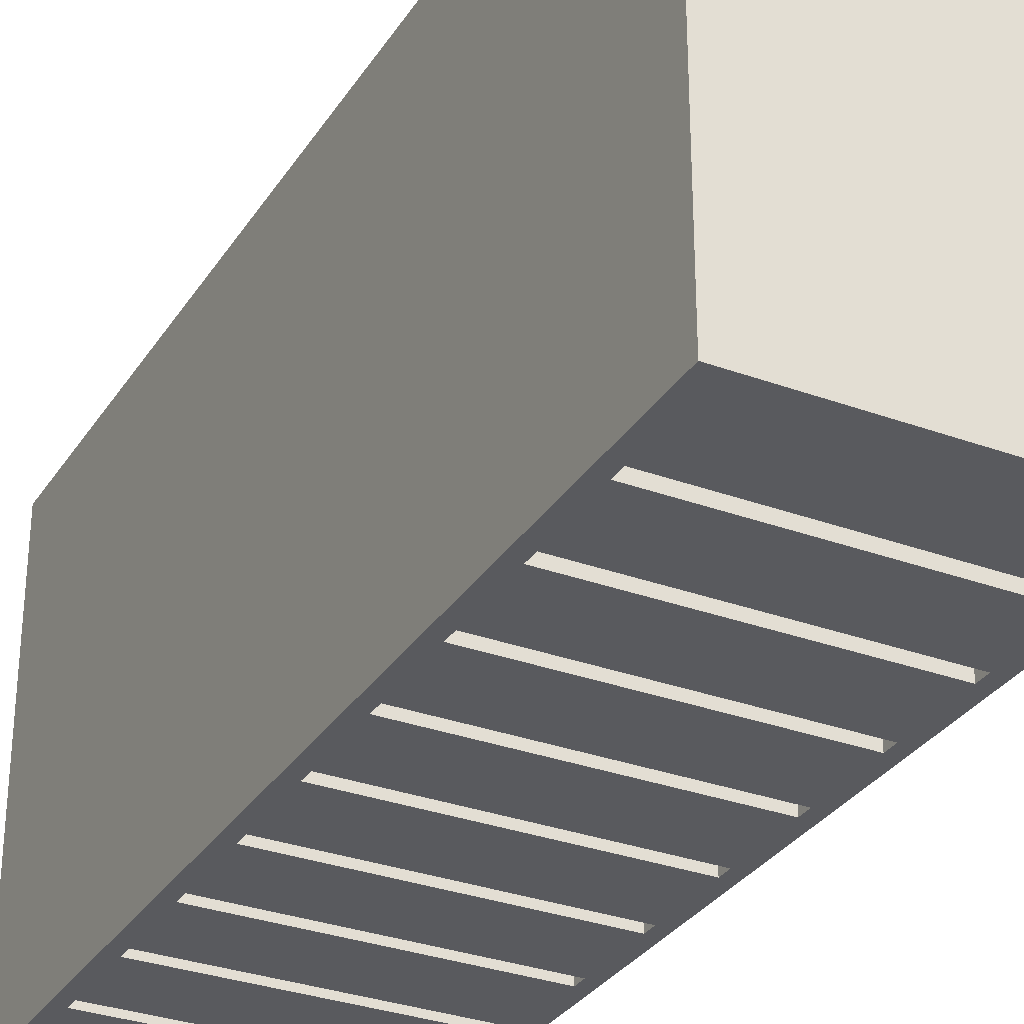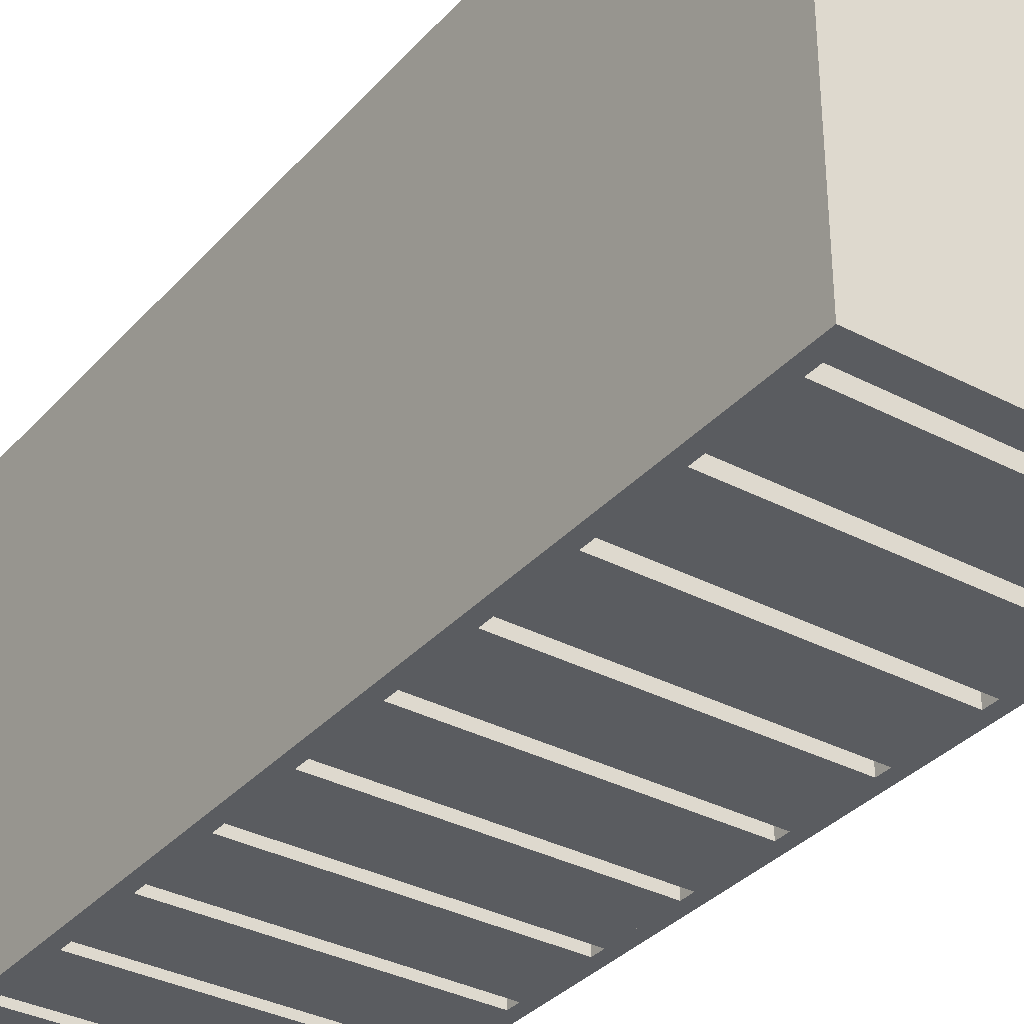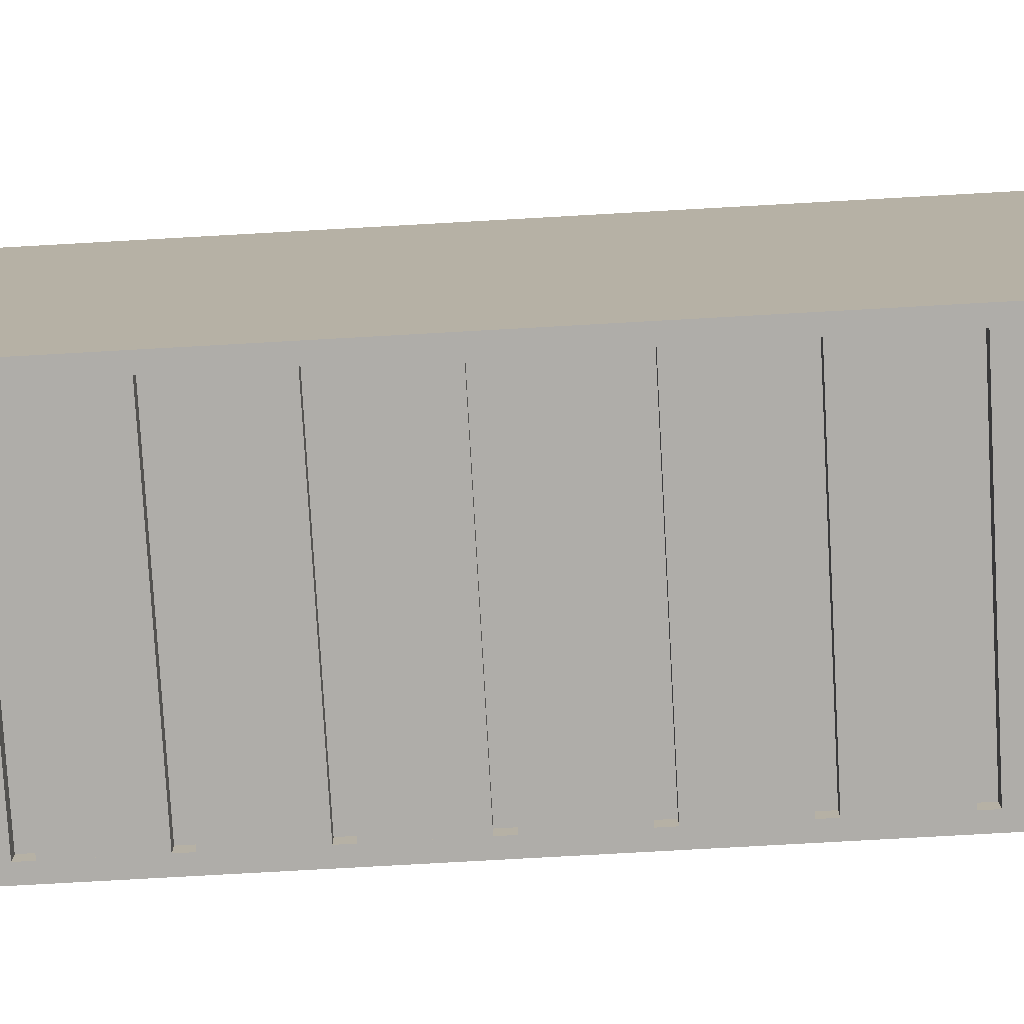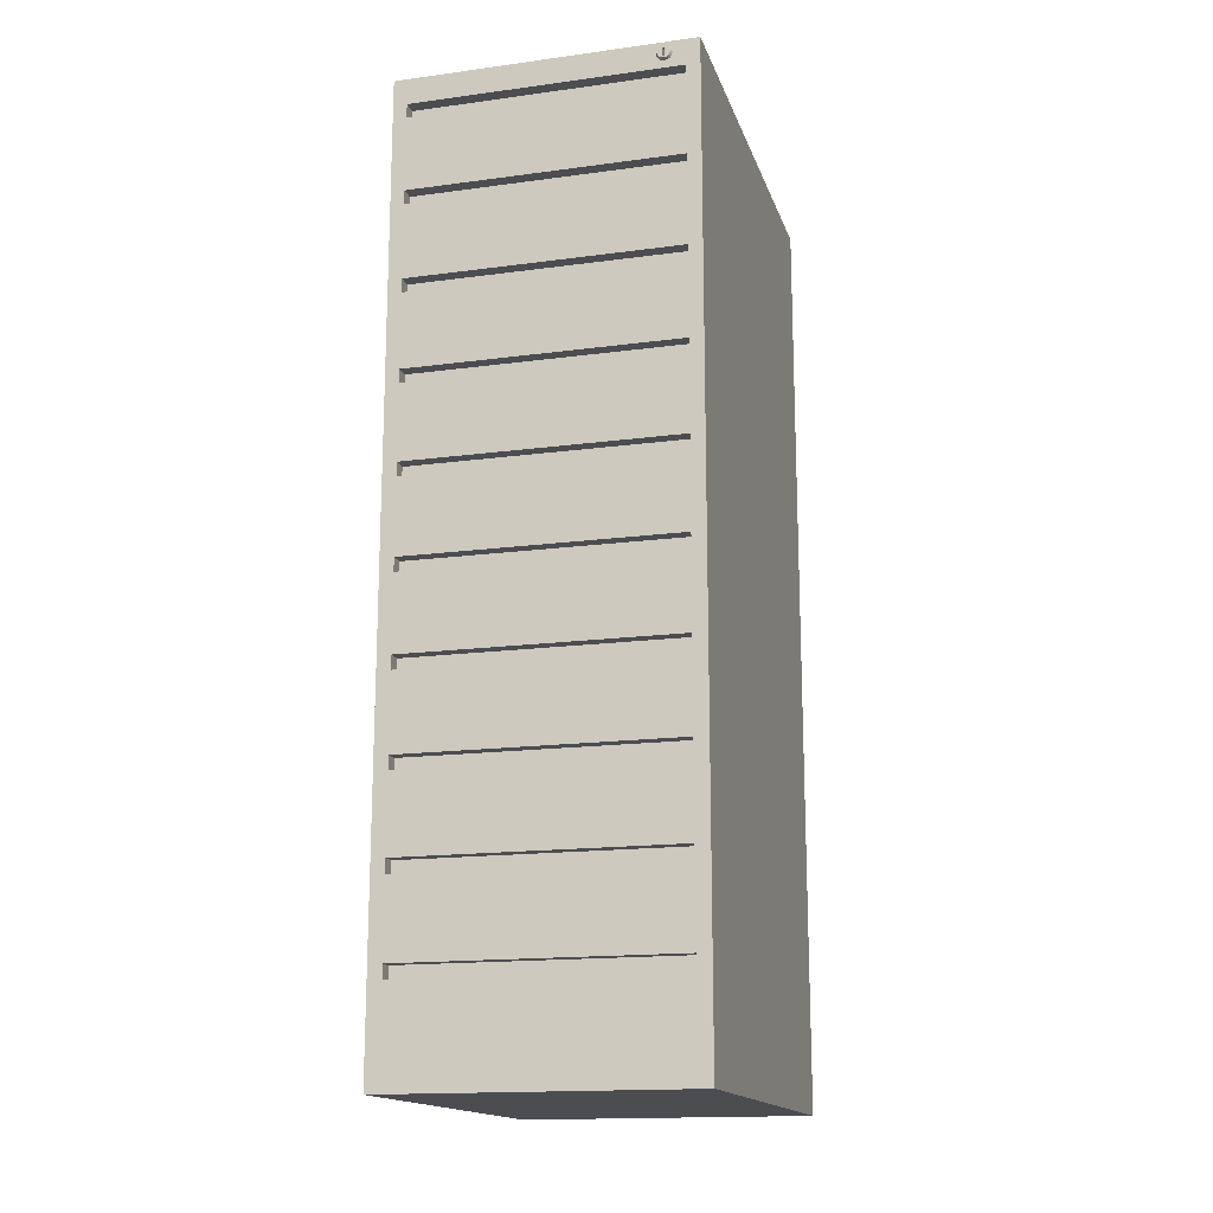
<metadata>
{"format":"obj","ext":"obj","renderer":"f3d","projection":"perspective","resolution":1024,"background":"white","views":[{"elev":-31.5,"azim":-27.5,"up":"+Z"},{"elev":-34.4,"azim":144.8,"up":"+Z"},{"elev":-77.4,"azim":93.2,"up":"+Z"},{"elev":-16.1,"azim":-164.5,"up":"+Y"}]}
</metadata>
<code>
v 0.1728 0.2778 0.3878
v 0.1728 0.2572 -0.01689
v 0.1728 0.2778 -0.01689
v 0.1728 0.2572 0.3878
v -0.07184 0.2603 -0.01689
v -0.1034 0.2778 -0.01689
v -0.1034 0.2572 0.3878
v 0.16 0.2572 -0.01689
v 0.1728 -0.5927 -0.01689
v -0.06998 0.2605 -0.01689
v -0.1034 0.2778 0.3878
v -0.07184 0.2747 -0.01689
v -0.1034 -0.5927 0.3878
v 0.16 0.1743 -0.01689
v 0.1728 -0.5927 0.3878
v 0.16 -0.5721 -0.01689
v -0.07031 0.2618 -0.01965
v -0.06824 0.2613 -0.01689
v -0.09057 0.2572 -0.01689
v -0.06998 0.2744 -0.01689
v -0.0737 0.2744 -0.01689
v -0.1034 0.2572 -0.01689
v 0.16 0.09135 -0.01689
v 0.16 -0.5927 -0.01689
v 0.16 -0.4892 -0.01689
v -0.07184 0.2616 -0.01965
v -0.06889 0.2624 -0.01965
v -0.06675 0.2624 -0.01689
v -0.0737 0.2605 -0.01689
v -0.06824 0.2737 -0.01689
v -0.07031 0.2732 -0.01965
v -0.07544 0.2737 -0.01689
v -0.07184 0.2734 -0.01965
v -0.1034 -0.5927 -0.01689
v 0.16 0.008419 -0.01689
v -0.09057 -0.5721 -0.01689
v 0.16 -0.4062 -0.01689
v -0.07337 0.2618 -0.01965
v -0.07479 0.2624 -0.01965
v -0.06767 0.2633 -0.01965
v -0.06561 0.2639 -0.01689
v -0.07544 0.2613 -0.01689
v -0.06675 0.2726 -0.01689
v -0.06889 0.2726 -0.01965
v -0.07693 0.2726 -0.01689
v -0.07479 0.2726 -0.01965
v -0.07337 0.2732 -0.01965
v -0.09057 -0.5927 -0.01689
v 0.16 -0.07451 -0.01689
v 0.16 -0.3233 -0.01689
v -0.07601 0.2633 -0.01965
v -0.06489 0.2656 -0.01689
v -0.06561 0.2711 -0.01689
v -0.06767 0.2717 -0.01965
v -0.07807 0.2711 -0.01689
v -0.07601 0.2717 -0.01965
v 0.16 -0.1574 -0.01689
v 0.16 -0.2404 -0.01689
v -0.07307 0.2636 -0.01965
v -0.06673 0.2645 -0.01965
v -0.06464 0.2675 -0.01689
v -0.07693 0.2624 -0.01689
v -0.06489 0.2694 -0.01689
v -0.06673 0.2704 -0.01965
v -0.07879 0.2694 -0.01689
v -0.07695 0.2645 -0.01965
v -0.07114 0.2636 -0.01965
v -0.06614 0.266 -0.01965
v -0.07807 0.2639 -0.01689
v -0.06614 0.269 -0.01965
v -0.07114 0.2716 -0.01965
v -0.07903 0.2675 -0.01689
v -0.07754 0.269 -0.01965
v -0.07695 0.2704 -0.01965
v -0.07307 0.2716 -0.01965
v -0.07114 0.2636 -0.006805
v -0.06594 0.2675 -0.01965
v -0.07879 0.2656 -0.01689
v -0.07754 0.266 -0.01965
v -0.07307 0.2716 -0.006805
v -0.07307 0.2636 -0.006805
v -0.07774 0.2675 -0.01965
v -0.07114 0.2716 -0.006805
v -0.09057 0.2534 -0.004043
v 0.16 0.2405 -0.004043
v -0.09057 0.2405 -0.004043
v 0.16 0.2534 -0.004043
v -0.09057 0.2405 -0.01689
v 0.16 0.2534 -0.01689
v 0.16 0.2405 -0.01689
v -0.09057 0.2534 -0.01689
v -0.09057 0.1743 -0.01689
v -0.09057 0.1704 -0.004043
v 0.16 0.1576 -0.004043
v -0.09057 0.1576 -0.004043
v 0.16 0.1704 -0.004043
v -0.09057 0.1576 -0.01689
v 0.16 0.1704 -0.01689
v 0.16 0.1576 -0.01689
v -0.09057 0.1704 -0.01689
v -0.09057 0.09135 -0.01689
v -0.09057 0.0875 -0.004043
v 0.16 0.07465 -0.004043
v -0.09057 0.07465 -0.004043
v 0.16 0.0875 -0.004043
v -0.09057 0.07465 -0.01689
v 0.16 0.0875 -0.01689
v 0.16 0.07465 -0.01689
v -0.09057 0.0875 -0.01689
v -0.09057 0.008419 -0.01689
v -0.09057 0.004565 -0.004043
v 0.16 -0.008283 -0.004043
v -0.09057 -0.008283 -0.004043
v 0.16 0.004565 -0.004043
v -0.09057 -0.008283 -0.01689
v 0.16 0.004565 -0.01689
v 0.16 -0.008283 -0.01689
v -0.09057 0.004565 -0.01689
v -0.09057 -0.07451 -0.01689
v -0.09057 -0.2442 -0.004043
v 0.16 -0.2571 -0.004043
v -0.09057 -0.2571 -0.004043
v 0.16 -0.2442 -0.004043
v -0.09057 -0.2571 -0.01689
v 0.16 -0.2442 -0.01689
v 0.16 -0.2571 -0.01689
v -0.09057 -0.2442 -0.01689
v -0.09057 -0.2404 -0.01689
v -0.09057 -0.3233 -0.01689
v -0.09057 -0.07837 -0.004043
v 0.16 -0.09122 -0.004043
v -0.09057 -0.09122 -0.004043
v 0.16 -0.07837 -0.004043
v -0.09057 -0.09122 -0.01689
v 0.16 -0.07837 -0.01689
v 0.16 -0.09122 -0.01689
v -0.09057 -0.07837 -0.01689
v -0.09057 -0.1574 -0.01689
v -0.09057 -0.3272 -0.004043
v 0.16 -0.34 -0.004043
v -0.09057 -0.34 -0.004043
v 0.16 -0.3272 -0.004043
v -0.09057 -0.34 -0.01689
v 0.16 -0.3272 -0.01689
v 0.16 -0.34 -0.01689
v -0.09057 -0.3272 -0.01689
v -0.09057 -0.4062 -0.01689
v -0.09057 -0.1613 -0.004043
v 0.16 -0.1741 -0.004043
v -0.09057 -0.1741 -0.004043
v 0.16 -0.1613 -0.004043
v -0.09057 -0.1741 -0.01689
v 0.16 -0.1613 -0.01689
v 0.16 -0.1741 -0.01689
v -0.09057 -0.1613 -0.01689
v -0.09057 -0.4101 -0.004043
v 0.16 -0.4229 -0.004043
v -0.09057 -0.4229 -0.004043
v 0.16 -0.4101 -0.004043
v -0.09057 -0.4229 -0.01689
v 0.16 -0.4101 -0.01689
v 0.16 -0.4229 -0.01689
v -0.09057 -0.4101 -0.01689
v -0.09057 -0.4892 -0.01689
v -0.09057 -0.493 -0.004043
v 0.16 -0.5059 -0.004043
v -0.09057 -0.5059 -0.004043
v 0.16 -0.493 -0.004043
v -0.09057 -0.5059 -0.01689
v 0.16 -0.493 -0.01689
v 0.16 -0.5059 -0.01689
v -0.09057 -0.493 -0.01689
g mesh1_mesh1-geometry
f 1 2 3
f 2 1 4
f 3 2 1
f 4 1 2
f 5 3 2
f 2 3 5
f 6 1 3
f 3 1 6
f 1 7 4
f 4 7 1
f 8 4 2
f 2 4 8
f 4 9 2
f 2 9 4
f 3 5 10
f 10 5 3
f 8 5 2
f 2 5 8
f 1 6 11
f 11 6 1
f 3 12 6
f 6 12 3
f 7 1 11
f 11 1 7
f 13 4 7
f 7 4 13
f 4 8 7
f 7 8 4
f 2 14 8
f 8 14 2
f 9 4 15
f 15 4 9
f 9 16 2
f 2 16 9
f 10 17 5
f 3 10 18
f 18 10 3
f 19 5 8
f 8 5 19
f 6 7 11
f 11 7 6
f 3 20 12
f 12 20 3
f 21 6 12
f 12 6 21
f 4 13 15
f 15 13 4
f 22 13 7
f 7 13 22
f 7 8 19
f 19 8 7
f 2 23 14
f 14 23 2
f 13 9 15
f 15 9 13
f 16 9 24
f 24 9 16
f 2 16 25
f 25 16 2
f 26 5 17
f 17 10 27
f 18 27 10
f 3 18 28
f 28 18 3
f 19 29 5
f 5 29 19
f 7 6 22
f 22 6 7
f 3 30 20
f 20 30 3
f 20 12 31
f 32 6 21
f 21 6 32
f 12 21 33
f 13 22 34
f 34 22 13
f 7 19 22
f 22 19 7
f 2 35 23
f 23 35 2
f 9 13 24
f 24 13 9
f 24 36 16
f 16 36 24
f 2 25 37
f 37 25 2
f 5 26 29
f 26 17 38
f 27 39 17
f 27 18 40
f 28 40 18
f 3 28 41
f 41 28 3
f 19 42 29
f 29 42 19
f 6 19 22
f 22 19 6
f 3 43 30
f 30 43 3
f 30 20 44
f 33 31 12
f 31 44 20
f 45 6 32
f 32 6 45
f 32 46 21
f 47 33 21
f 22 48 34
f 34 48 22
f 48 13 34
f 34 13 48
f 36 22 19
f 19 22 36
f 2 49 35
f 35 49 2
f 24 13 48
f 48 13 24
f 36 24 48
f 48 24 36
f 2 37 50
f 50 37 2
f 38 29 26
f 39 38 17
f 51 39 27
f 40 51 27
f 28 41 40
f 3 41 52
f 52 41 3
f 19 6 42
f 42 6 19
f 42 29 39
f 3 53 43
f 43 53 3
f 43 30 54
f 44 54 30
f 33 47 31
f 31 47 44
f 55 6 45
f 45 6 55
f 45 56 32
f 47 21 46
f 46 32 56
f 48 22 36
f 36 22 48
f 2 57 49
f 49 57 2
f 2 50 58
f 58 50 2
f 38 39 29
f 39 51 42
f 59 51 40
f 60 40 41
f 41 52 60
f 3 52 61
f 61 52 3
f 42 6 62
f 62 6 42
f 3 63 53
f 53 63 3
f 53 43 64
f 54 64 43
f 44 46 54
f 47 46 44
f 65 6 55
f 55 6 65
f 45 55 56
f 46 56 54
f 2 58 57
f 57 58 2
f 62 42 51
f 66 51 59
f 59 40 67
f 60 67 40
f 68 60 52
f 52 61 68
f 3 61 63
f 63 61 3
f 62 6 69
f 69 6 62
f 63 53 70
f 64 70 53
f 54 71 64
f 72 6 65
f 65 6 72
f 65 73 55
f 74 56 55
f 56 71 54
f 62 51 69
f 66 69 51
f 75 66 59
f 67 76 59
f 71 67 60
f 68 71 60
f 77 68 61
f 61 63 77
f 69 6 78
f 78 6 69
f 70 77 63
f 64 71 70
f 78 6 72
f 72 6 78
f 65 72 73
f 74 55 73
f 56 74 75
f 71 56 75
f 69 66 78
f 79 66 75
f 75 59 80
f 81 59 76
f 67 71 76
f 77 71 68
f 70 71 77
f 78 79 72
f 82 73 72
f 74 73 75
f 75 80 71
f 79 78 66
f 82 79 75
f 81 80 59
f 81 76 80
f 83 76 71
f 82 72 79
f 73 82 75
f 83 71 80
f 83 80 76
g mesh1_mesh1-geometry
f 5 17 10
f 17 5 26
f 27 10 17
f 10 27 18
f 31 12 20
f 33 21 12
f 29 26 5
f 38 17 26
f 17 39 27
f 40 18 27
f 18 40 28
f 44 20 30
f 12 31 33
f 20 44 31
f 21 46 32
f 21 33 47
f 26 29 38
f 17 38 39
f 27 39 51
f 27 51 40
f 40 41 28
f 39 29 42
f 54 30 43
f 30 54 44
f 31 47 33
f 44 47 31
f 32 56 45
f 46 21 47
f 56 32 46
f 29 39 38
f 42 51 39
f 40 51 59
f 41 40 60
f 60 52 41
f 64 43 53
f 43 64 54
f 54 46 44
f 44 46 47
f 56 55 45
f 54 56 46
f 51 42 62
f 59 51 66
f 67 40 59
f 40 67 60
f 52 60 68
f 68 61 52
f 70 53 63
f 53 70 64
f 64 71 54
f 55 73 65
f 55 56 74
f 54 71 56
f 69 51 62
f 51 69 66
f 59 66 75
f 59 76 67
f 60 67 71
f 60 71 68
f 61 68 77
f 77 63 61
f 63 77 70
f 70 71 64
f 73 72 65
f 73 55 74
f 75 74 56
f 75 56 71
f 78 66 69
f 75 66 79
f 80 59 75
f 76 59 81
f 76 71 67
f 68 71 77
f 77 71 70
f 72 79 78
f 72 73 82
f 75 73 74
f 71 80 75
f 66 78 79
f 75 79 82
f 59 80 81
f 80 76 81
f 71 76 83
f 79 72 82
f 75 82 73
f 80 71 83
f 76 80 83
g mesh2_mesh2-geometry
l 9 24
l 15 9
l 9 2
l 24 48
l 24 16
l 15 4
l 13 15
l 4 2
l 2 3
l 2 8
l 48 34
l 48 36
l 4 1
l 7 4
l 34 13
l 13 7
l 1 3
l 3 6
l 8 19
l 34 22
l 11 1
l 22 7
l 7 11
l 6 11
l 22 6
l 19 22
g mesh3_mesh3-geometry
l 12 21
l 20 12
l 21 32
l 30 20
l 32 45
l 43 30
l 45 55
l 53 43
l 55 65
l 63 53
l 65 72
l 61 63
l 72 78
l 52 61
l 78 69
l 41 52
l 69 62
l 28 41
l 62 42
l 18 28
l 42 29
l 10 18
l 29 5
l 5 10
g mesh4_mesh4-geometry
f 84 85 86
f 85 84 87
f 86 85 84
f 87 84 85
f 85 88 86
f 86 88 85
f 88 84 86
f 86 84 88
f 84 89 87
f 87 89 84
f 89 85 87
f 87 85 89
f 88 85 90
f 90 85 88
f 84 88 91
f 91 88 84
f 89 84 91
f 91 84 89
f 85 89 90
f 90 89 85
f 14 88 90
f 90 88 14
f 19 89 91
f 91 89 19
f 88 14 92
f 92 14 88
f 89 19 8
f 8 19 89
g mesh5_mesh5-geometry
l 91 84
l 91 89
l 86 84
l 84 87
l 89 87
l 86 85
l 88 86
l 87 85
l 90 85
l 88 90
g mesh6_mesh6-geometry
f 93 94 95
f 94 93 96
f 95 94 93
f 96 93 94
f 94 97 95
f 95 97 94
f 97 93 95
f 95 93 97
f 93 98 96
f 96 98 93
f 98 94 96
f 96 94 98
f 97 94 99
f 99 94 97
f 93 97 100
f 100 97 93
f 98 93 100
f 100 93 98
f 94 98 99
f 99 98 94
f 23 97 99
f 99 97 23
f 92 98 100
f 100 98 92
f 97 23 101
f 101 23 97
f 98 92 14
f 14 92 98
g mesh7_mesh7-geometry
l 100 93
l 100 98
l 95 93
l 93 96
l 98 96
l 95 94
l 97 95
l 96 94
l 99 94
l 97 99
g mesh8_mesh8-geometry
f 102 103 104
f 103 102 105
f 104 103 102
f 105 102 103
f 103 106 104
f 104 106 103
f 106 102 104
f 104 102 106
f 102 107 105
f 105 107 102
f 107 103 105
f 105 103 107
f 106 103 108
f 108 103 106
f 102 106 109
f 109 106 102
f 107 102 109
f 109 102 107
f 103 107 108
f 108 107 103
f 35 106 108
f 108 106 35
f 101 107 109
f 109 107 101
f 106 35 110
f 110 35 106
f 107 101 23
f 23 101 107
g mesh9_mesh9-geometry
l 109 102
l 109 107
l 104 102
l 102 105
l 107 105
l 104 103
l 106 104
l 105 103
l 108 103
l 106 108
g mesh10_mesh10-geometry
f 111 112 113
f 112 111 114
f 113 112 111
f 114 111 112
f 112 115 113
f 113 115 112
f 115 111 113
f 113 111 115
f 111 116 114
f 114 116 111
f 116 112 114
f 114 112 116
f 115 112 117
f 117 112 115
f 111 115 118
f 118 115 111
f 116 111 118
f 118 111 116
f 112 116 117
f 117 116 112
f 49 115 117
f 117 115 49
f 110 116 118
f 118 116 110
f 115 49 119
f 119 49 115
f 116 110 35
f 35 110 116
g mesh11_mesh11-geometry
l 118 111
l 118 116
l 113 111
l 111 114
l 116 114
l 113 112
l 115 113
l 114 112
l 117 112
l 115 117
g mesh12_mesh12-geometry
f 120 121 122
f 121 120 123
f 122 121 120
f 123 120 121
f 121 124 122
f 122 124 121
f 124 120 122
f 122 120 124
f 120 125 123
f 123 125 120
f 125 121 123
f 123 121 125
f 124 121 126
f 126 121 124
f 120 124 127
f 127 124 120
f 125 120 127
f 127 120 125
f 121 125 126
f 126 125 121
f 50 124 126
f 126 124 50
f 128 125 127
f 127 125 128
f 124 50 129
f 129 50 124
f 125 128 58
f 58 128 125
g mesh13_mesh13-geometry
l 127 120
l 127 125
l 122 120
l 120 123
l 125 123
l 122 121
l 124 122
l 123 121
l 126 121
l 124 126
g mesh14_mesh14-geometry
f 130 131 132
f 131 130 133
f 132 131 130
f 133 130 131
f 131 134 132
f 132 134 131
f 134 130 132
f 132 130 134
f 130 135 133
f 133 135 130
f 135 131 133
f 133 131 135
f 134 131 136
f 136 131 134
f 130 134 137
f 137 134 130
f 135 130 137
f 137 130 135
f 131 135 136
f 136 135 131
f 57 134 136
f 136 134 57
f 119 135 137
f 137 135 119
f 134 57 138
f 138 57 134
f 135 119 49
f 49 119 135
g mesh15_mesh15-geometry
l 137 130
l 137 135
l 132 130
l 130 133
l 135 133
l 132 131
l 134 132
l 133 131
l 136 131
l 134 136
g mesh16_mesh16-geometry
f 139 140 141
f 140 139 142
f 141 140 139
f 142 139 140
f 140 143 141
f 141 143 140
f 143 139 141
f 141 139 143
f 139 144 142
f 142 144 139
f 144 140 142
f 142 140 144
f 143 140 145
f 145 140 143
f 139 143 146
f 146 143 139
f 144 139 146
f 146 139 144
f 140 144 145
f 145 144 140
f 37 143 145
f 145 143 37
f 129 144 146
f 146 144 129
f 143 37 147
f 147 37 143
f 144 129 50
f 50 129 144
g mesh17_mesh17-geometry
l 146 139
l 146 144
l 141 139
l 139 142
l 144 142
l 141 140
l 143 141
l 142 140
l 145 140
l 143 145
g mesh18_mesh18-geometry
f 148 149 150
f 149 148 151
f 150 149 148
f 151 148 149
f 149 152 150
f 150 152 149
f 152 148 150
f 150 148 152
f 148 153 151
f 151 153 148
f 153 149 151
f 151 149 153
f 152 149 154
f 154 149 152
f 148 152 155
f 155 152 148
f 153 148 155
f 155 148 153
f 149 153 154
f 154 153 149
f 58 152 154
f 154 152 58
f 138 153 155
f 155 153 138
f 152 58 128
f 128 58 152
f 153 138 57
f 57 138 153
g mesh19_mesh19-geometry
l 155 148
l 155 153
l 150 148
l 148 151
l 153 151
l 150 149
l 152 150
l 151 149
l 154 149
l 152 154
g mesh20_mesh20-geometry
f 156 157 158
f 157 156 159
f 158 157 156
f 159 156 157
f 157 160 158
f 158 160 157
f 160 156 158
f 158 156 160
f 156 161 159
f 159 161 156
f 161 157 159
f 159 157 161
f 160 157 162
f 162 157 160
f 156 160 163
f 163 160 156
f 161 156 163
f 163 156 161
f 157 161 162
f 162 161 157
f 25 160 162
f 162 160 25
f 147 161 163
f 163 161 147
f 160 25 164
f 164 25 160
f 161 147 37
f 37 147 161
g mesh21_mesh21-geometry
l 163 156
l 163 161
l 158 156
l 156 159
l 161 159
l 158 157
l 160 158
l 159 157
l 162 157
l 160 162
g mesh22_mesh22-geometry
f 165 166 167
f 166 165 168
f 167 166 165
f 168 165 166
f 166 169 167
f 167 169 166
f 169 165 167
f 167 165 169
f 165 170 168
f 168 170 165
f 170 166 168
f 168 166 170
f 169 166 171
f 171 166 169
f 165 169 172
f 172 169 165
f 170 165 172
f 172 165 170
f 166 170 171
f 171 170 166
f 16 169 171
f 171 169 16
f 164 170 172
f 172 170 164
f 169 16 36
f 36 16 169
f 170 164 25
f 25 164 170
g mesh23_mesh23-geometry
l 172 165
l 172 170
l 167 165
l 165 168
l 170 168
l 167 166
l 169 167
l 168 166
l 171 166
l 169 171

</code>
